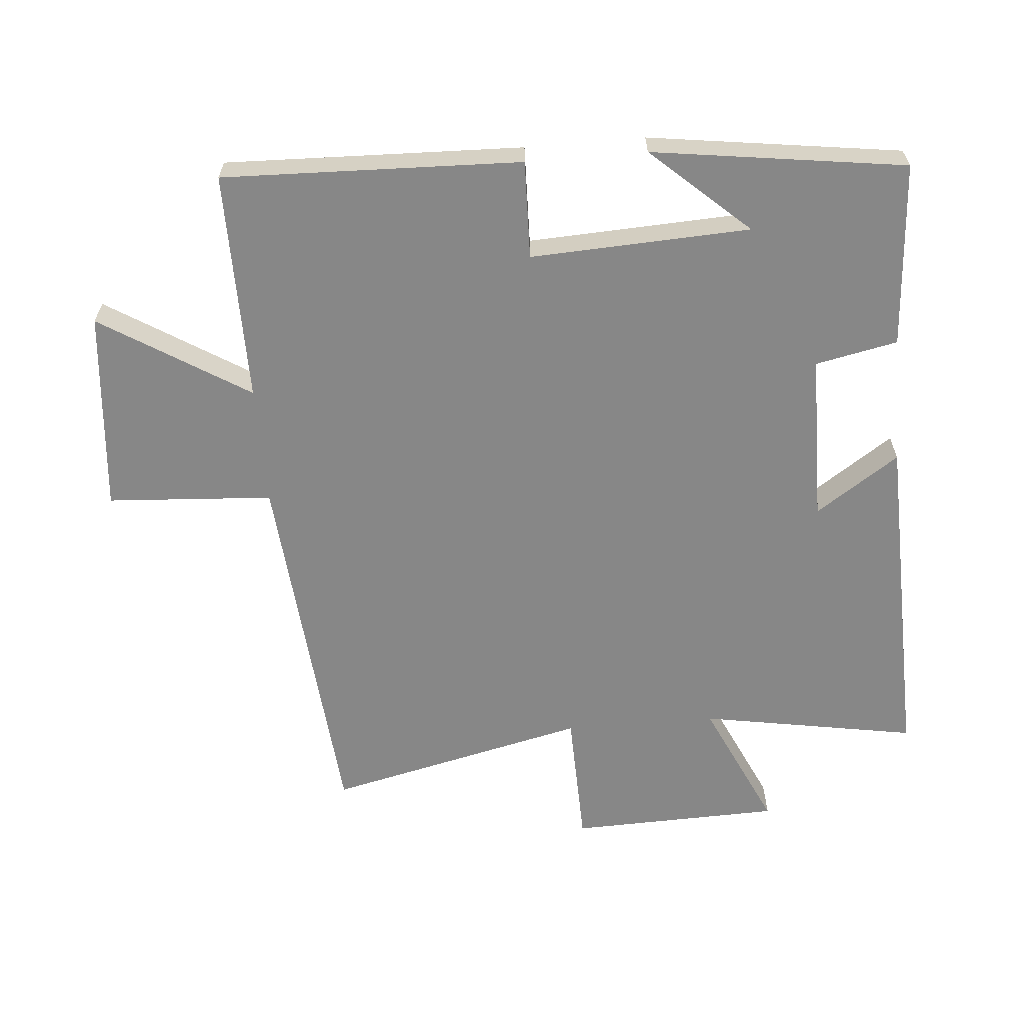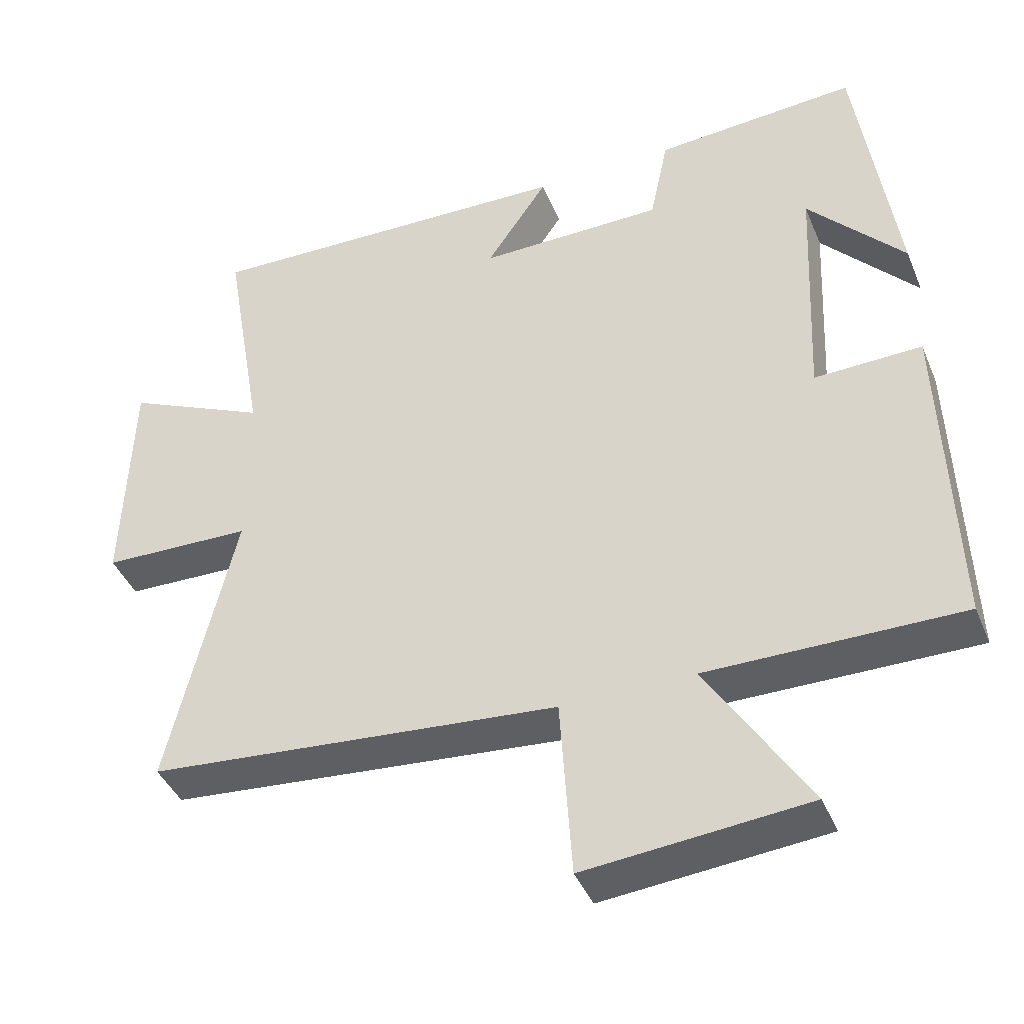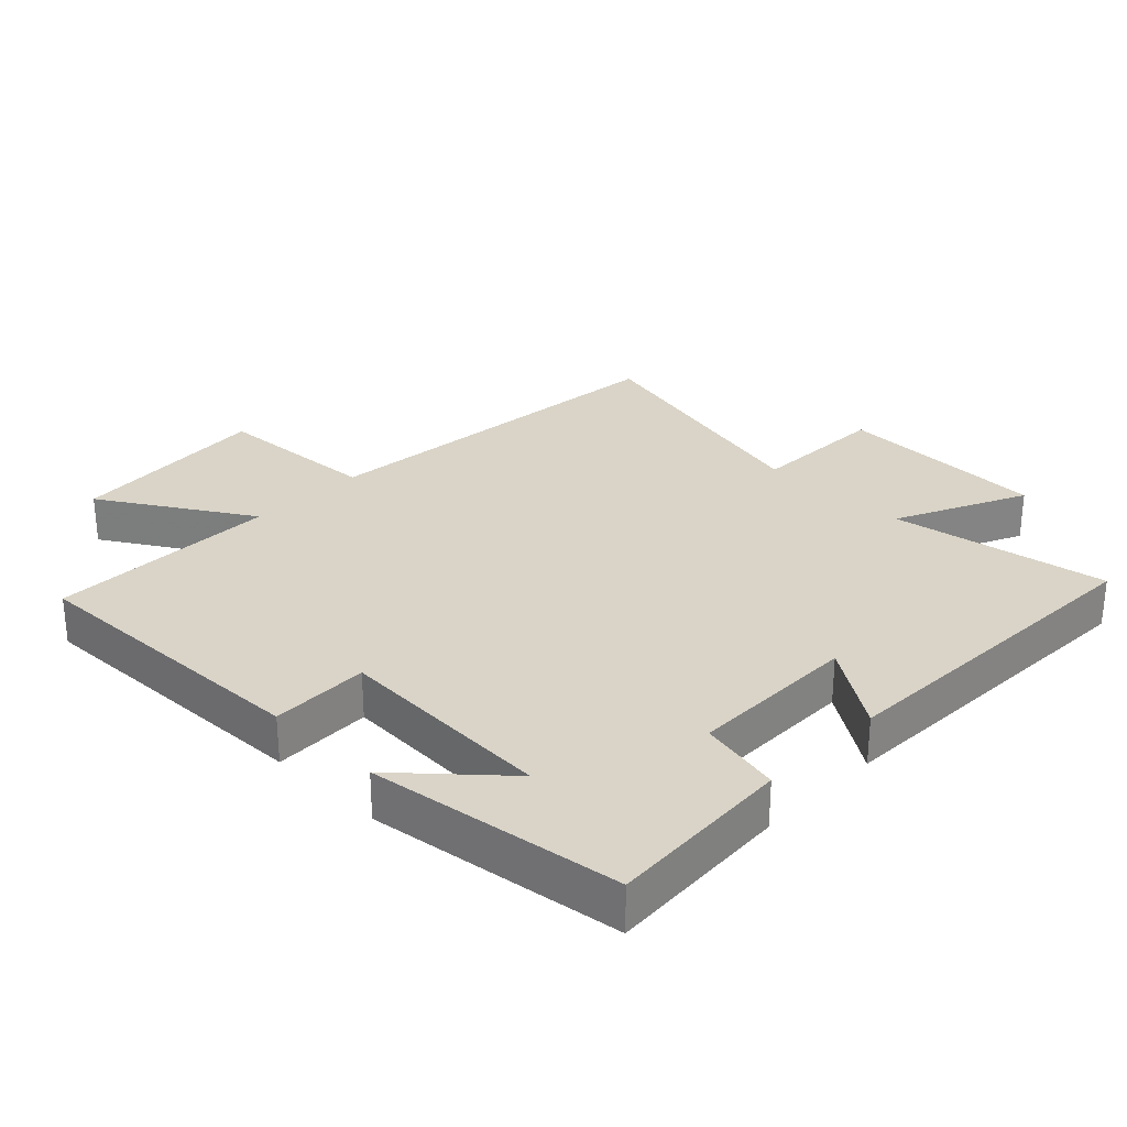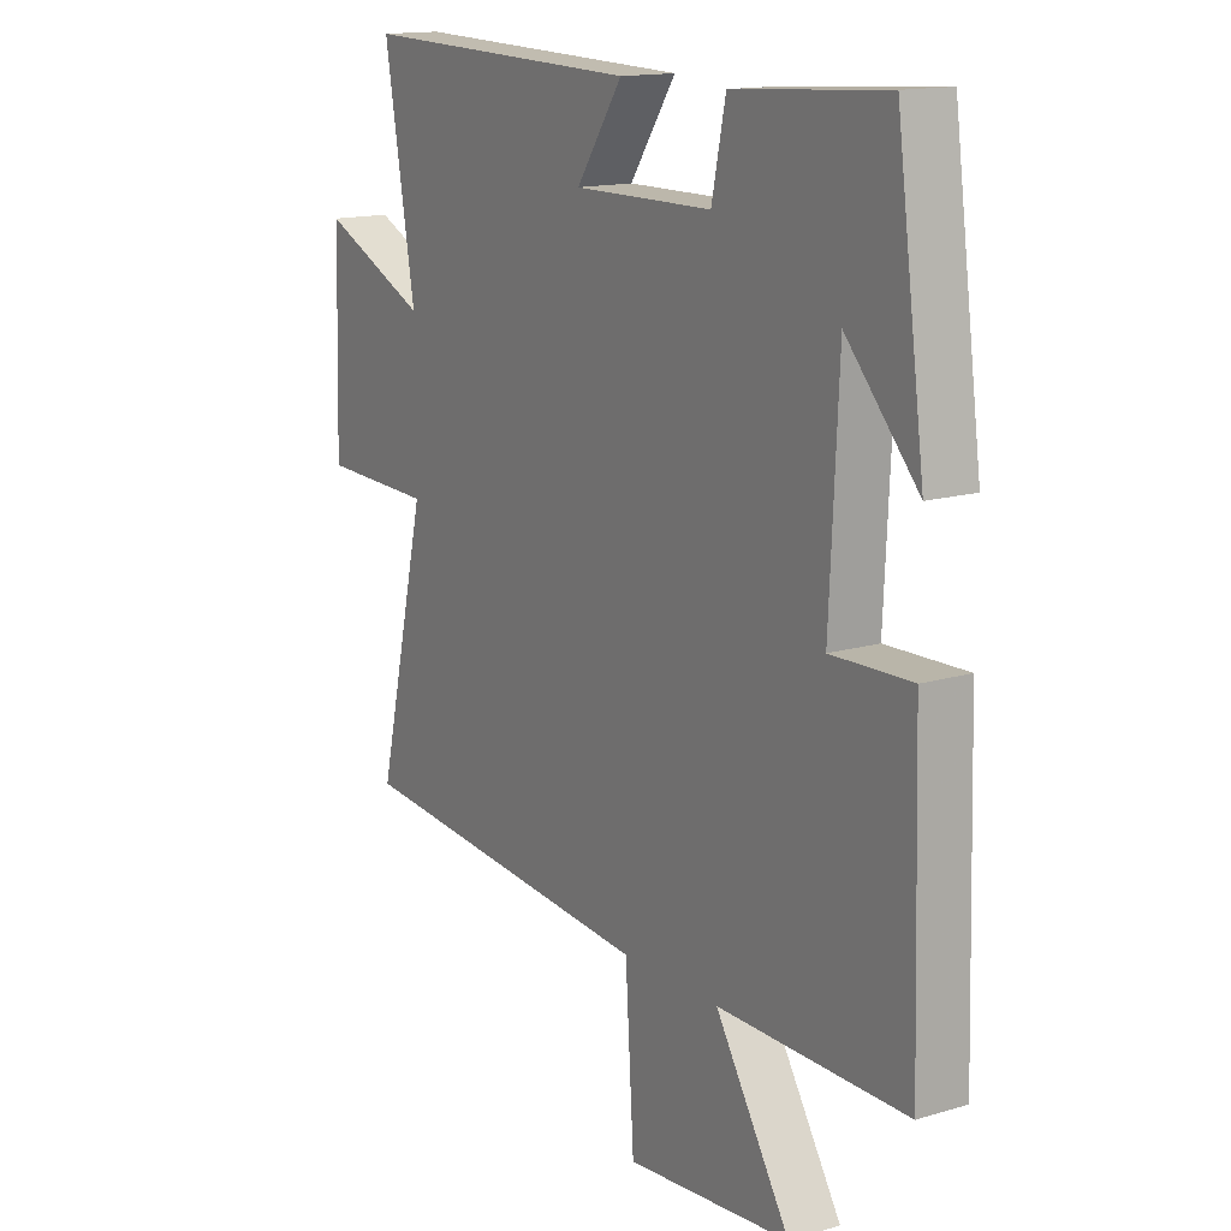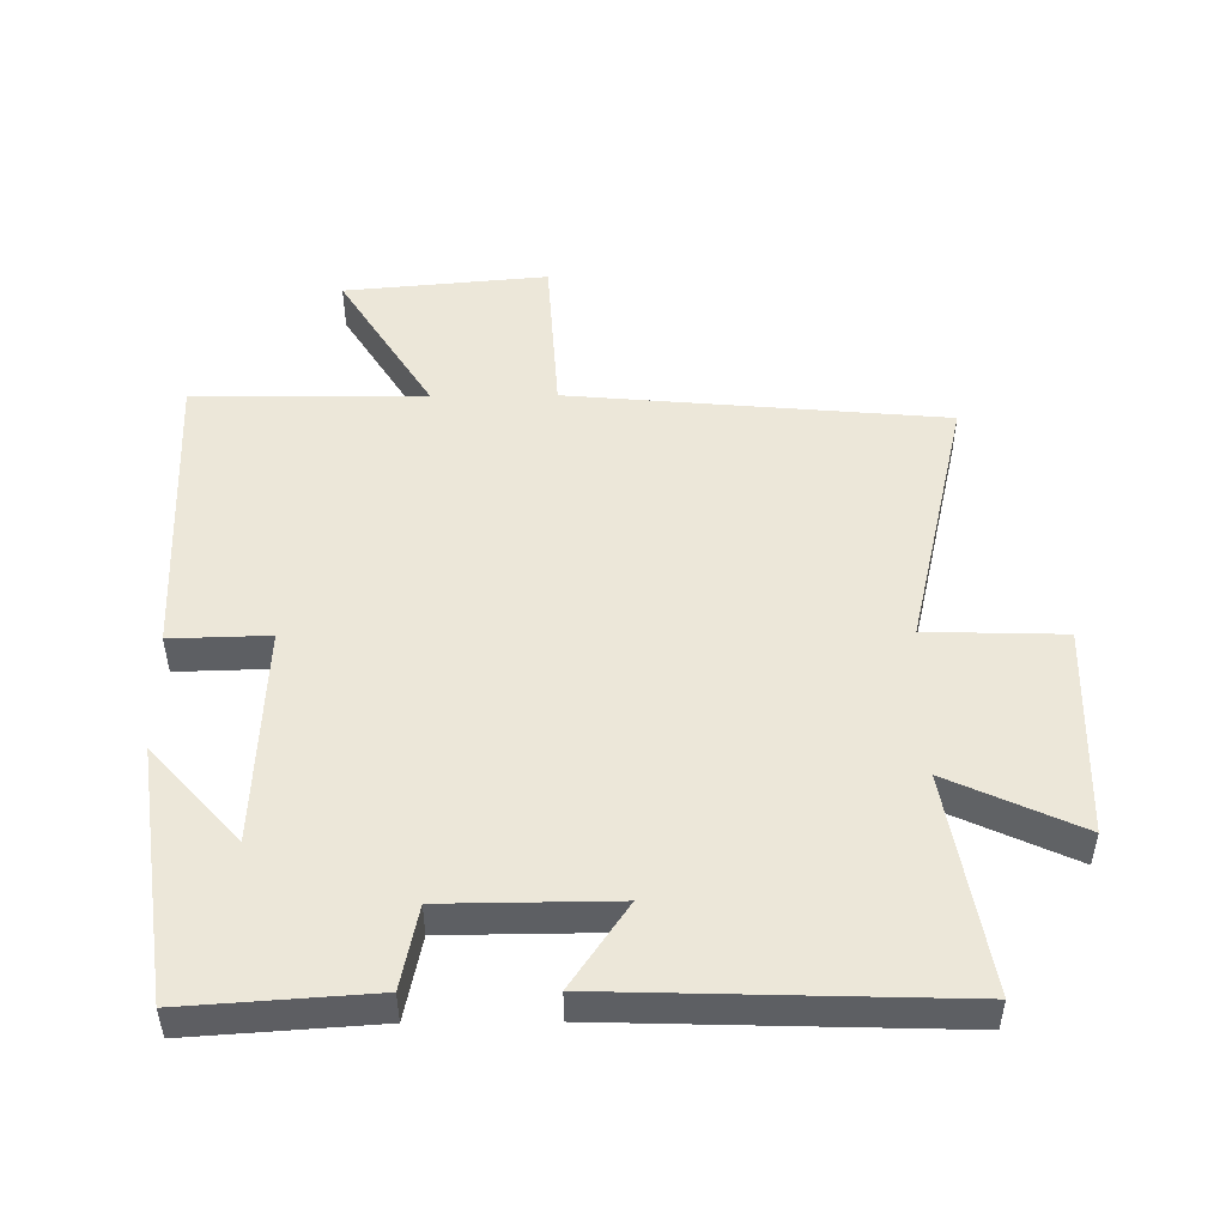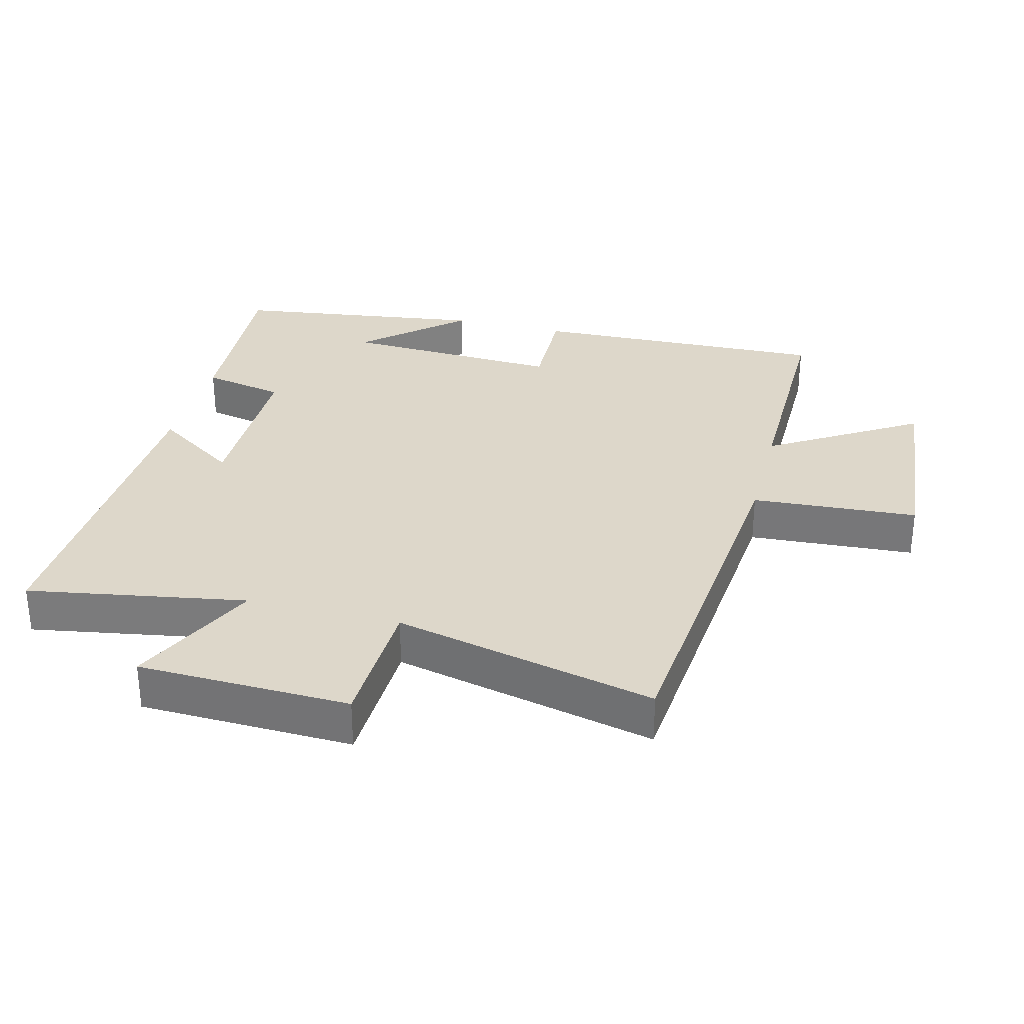
<metadata>
{"format":"obj","ext":"obj","renderer":"f3d","projection":"perspective","resolution":1024,"background":"white","views":[{"elev":-62.4,"azim":-85.2,"up":"+Y"},{"elev":-41.8,"azim":-158.5,"up":"+Z"},{"elev":28.7,"azim":-45.5,"up":"+Y"},{"elev":14.8,"azim":-122.8,"up":"+Z"},{"elev":49.7,"azim":-0.5,"up":"+Y"},{"elev":30.9,"azim":104.4,"up":"+Y"}]}
</metadata>
<code>
v -0.447 0.07 0.519
v -0.165 0.07 0.5
v -0.139 0.07 0.375
v 0.119 0.07 0.373
v 0.033 0.07 0.5
v 0.557 0.07 0.516
v 0.5 0.07 0.185
v 0.699 0.07 0.277
v 0.709 0.07 -0.045
v 0.5 0.07 -0.051
v 0.593 0.07 -0.449
v 0.021 0.07 -0.5
v 0.005 0.07 -0.753
v -0.303 0.07 -0.725
v -0.163 0.07 -0.5
v -0.514 0.07 -0.502
v -0.5 0.07 -0.048
v -0.351 0.07 -0.052
v -0.367 0.07 0.282
v -0.5 0.07 0.134
v -0.447 0 0.519
v -0.165 0 0.5
v -0.139 0 0.375
v 0.119 0 0.373
v 0.033 0 0.5
v 0.557 0 0.516
v 0.5 0 0.185
v 0.699 0 0.277
v 0.709 0 -0.045
v 0.5 0 -0.051
v 0.593 0 -0.449
v 0.021 0 -0.5
v 0.005 0 -0.753
v -0.303 0 -0.725
v -0.163 0 -0.5
v -0.514 0 -0.502
v -0.5 0 -0.048
v -0.351 0 -0.052
v -0.367 0 0.282
v -0.5 0 0.134
f 19 20 1
f 15 16 17 18
f 15 18 19
f 12 13 14 15
f 12 15 19
f 11 12 19
f 10 11 19
f 7 8 9 10
f 7 10 19
f 4 5 6 7
f 3 4 7 19
f 1 2 3 19
f 21 40 39
f 38 37 36 35
f 39 38 35
f 35 34 33 32
f 39 35 32
f 39 32 31
f 39 31 30
f 30 29 28 27
f 39 30 27
f 27 26 25 24
f 39 27 24 23
f 39 23 22 21
f 1 21 22 2
f 2 22 23 3
f 3 23 24 4
f 4 24 25 5
f 5 25 26 6
f 6 26 27 7
f 7 27 28 8
f 8 28 29 9
f 9 29 30 10
f 10 30 31 11
f 11 31 32 12
f 12 32 33 13
f 13 33 34 14
f 14 34 35 15
f 15 35 36 16
f 16 36 37 17
f 17 37 38 18
f 18 38 39 19
f 19 39 40 20
f 20 40 21 1

</code>
